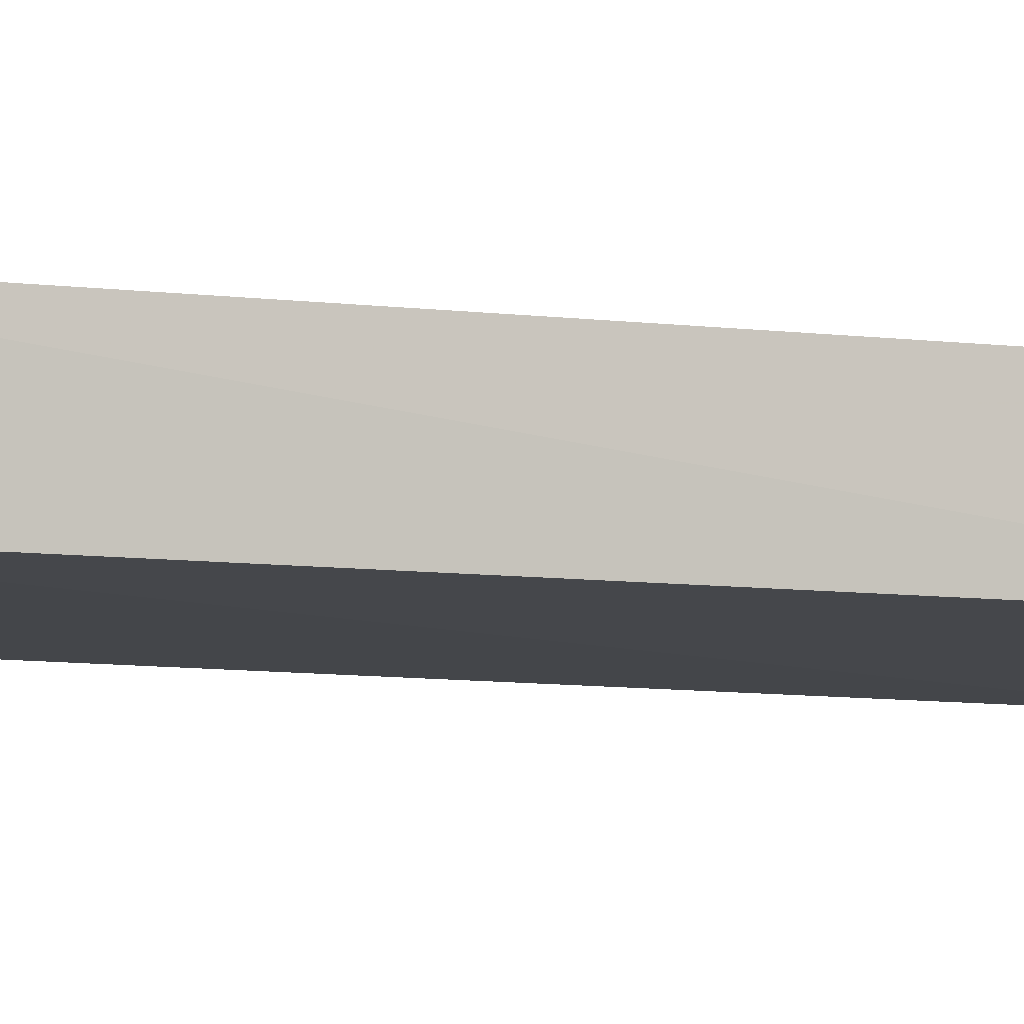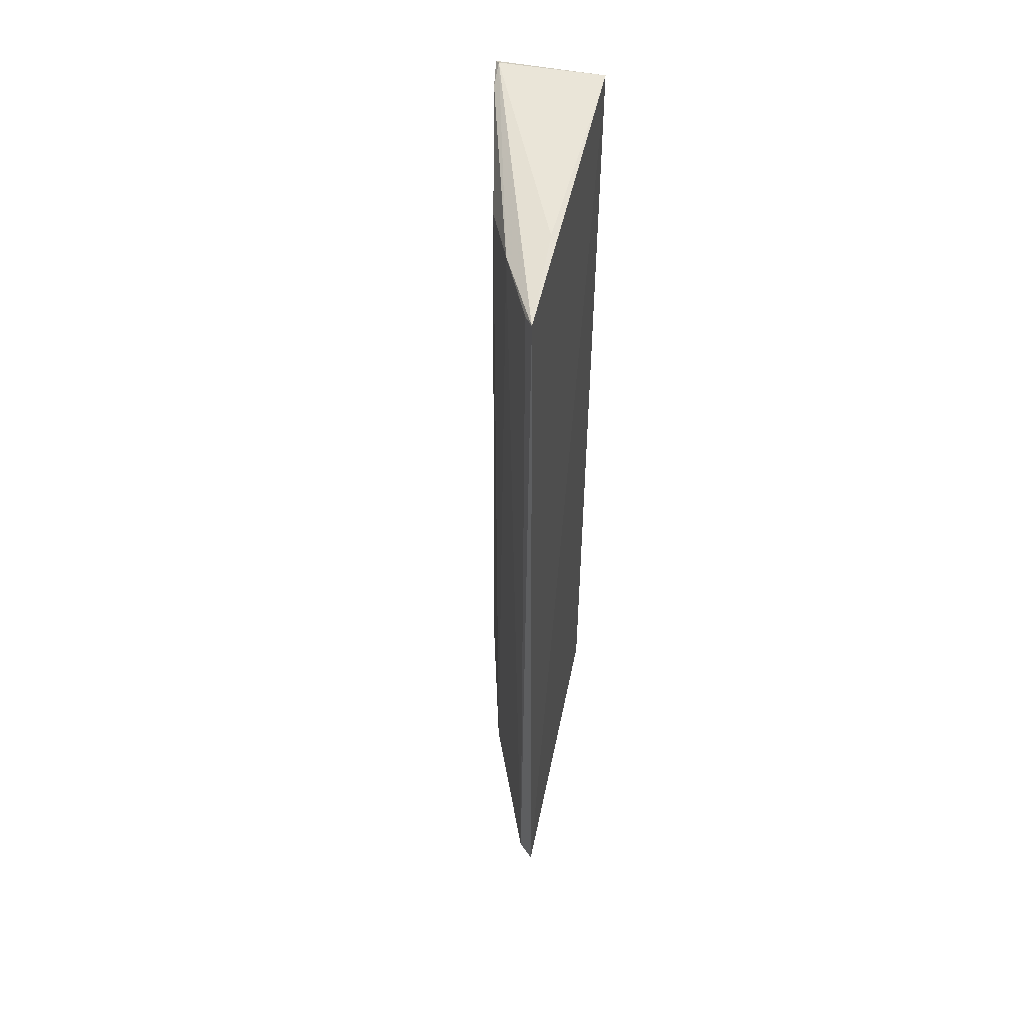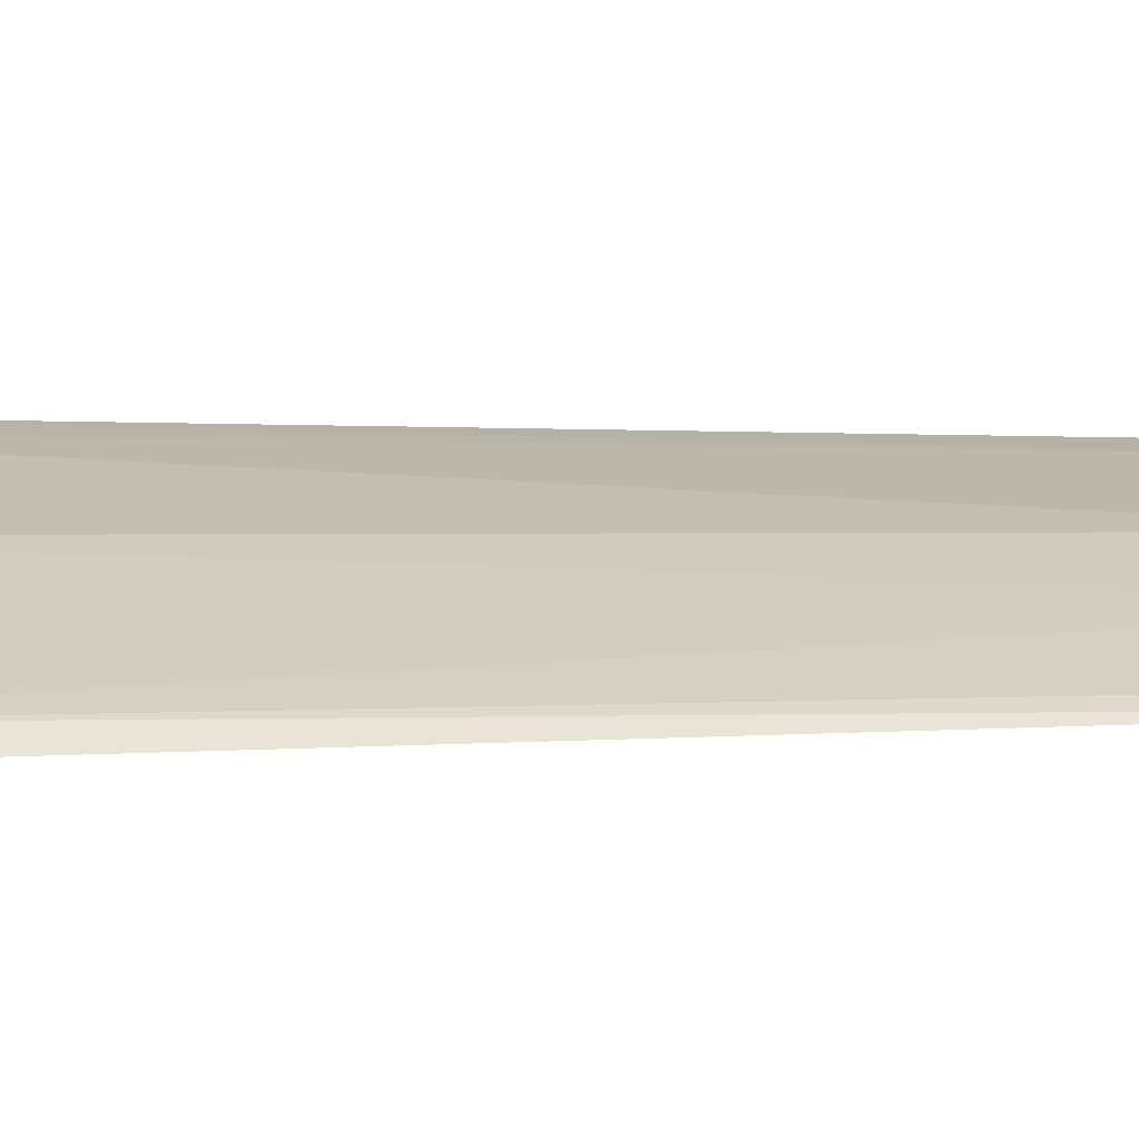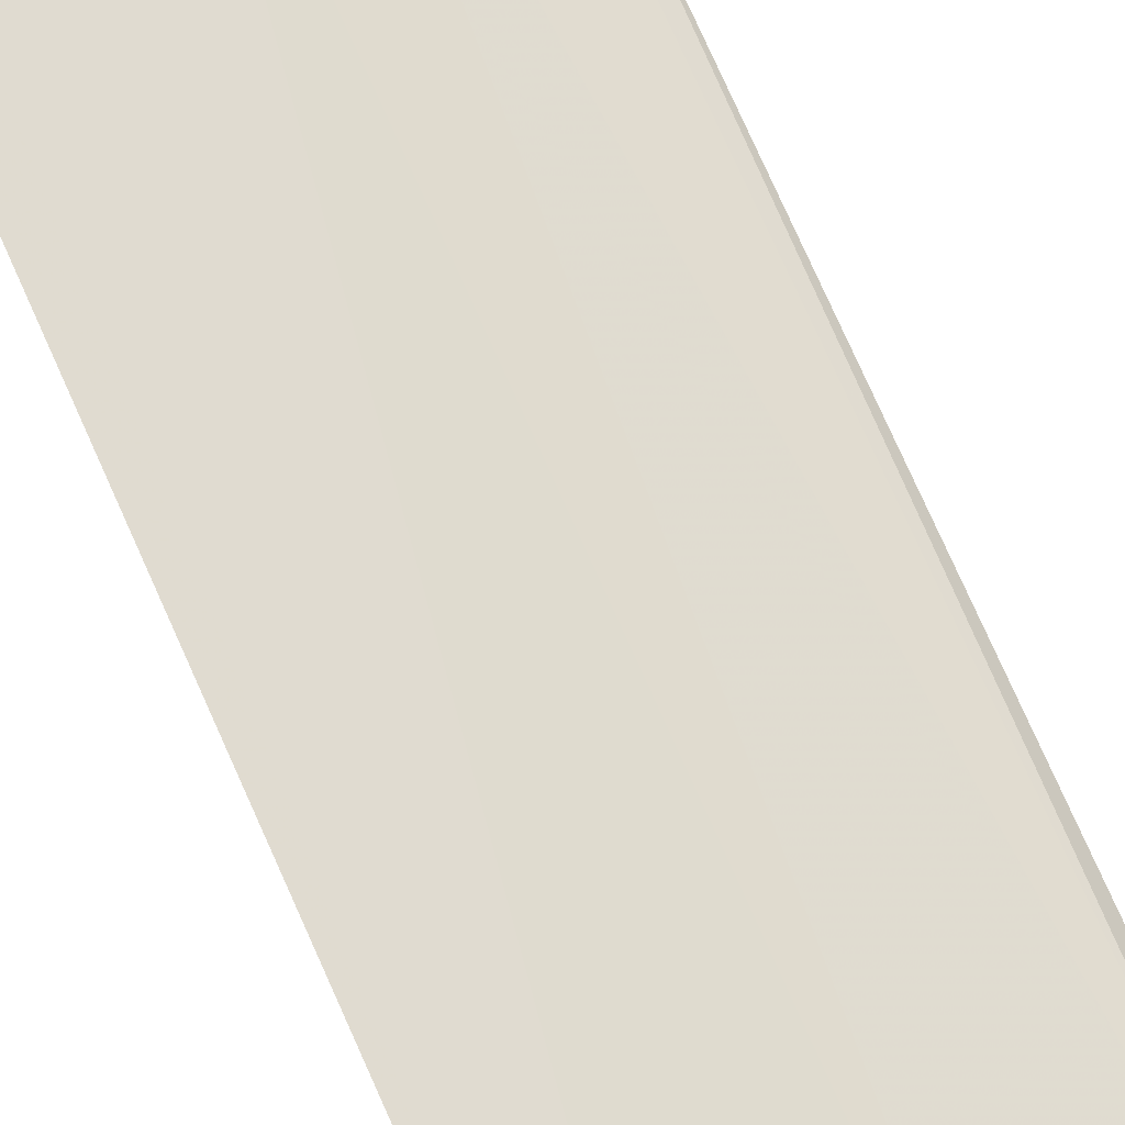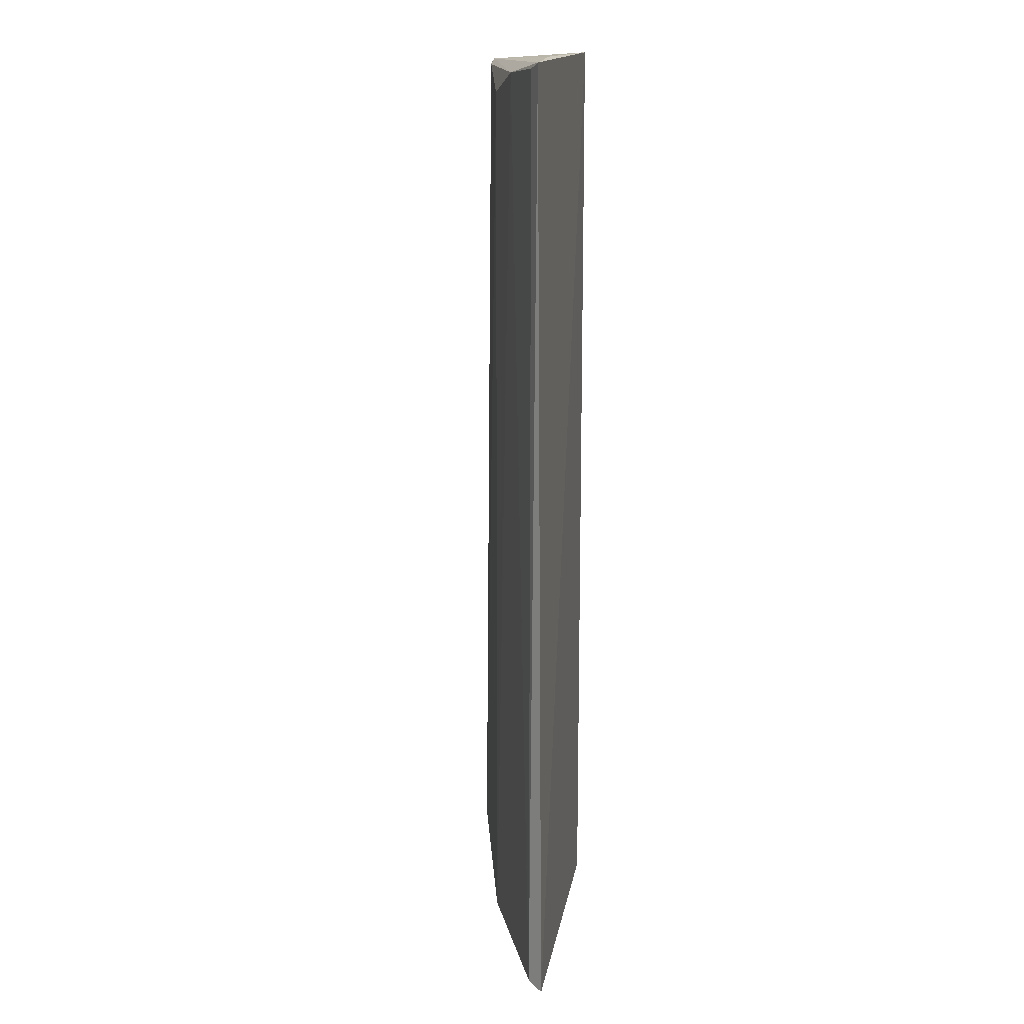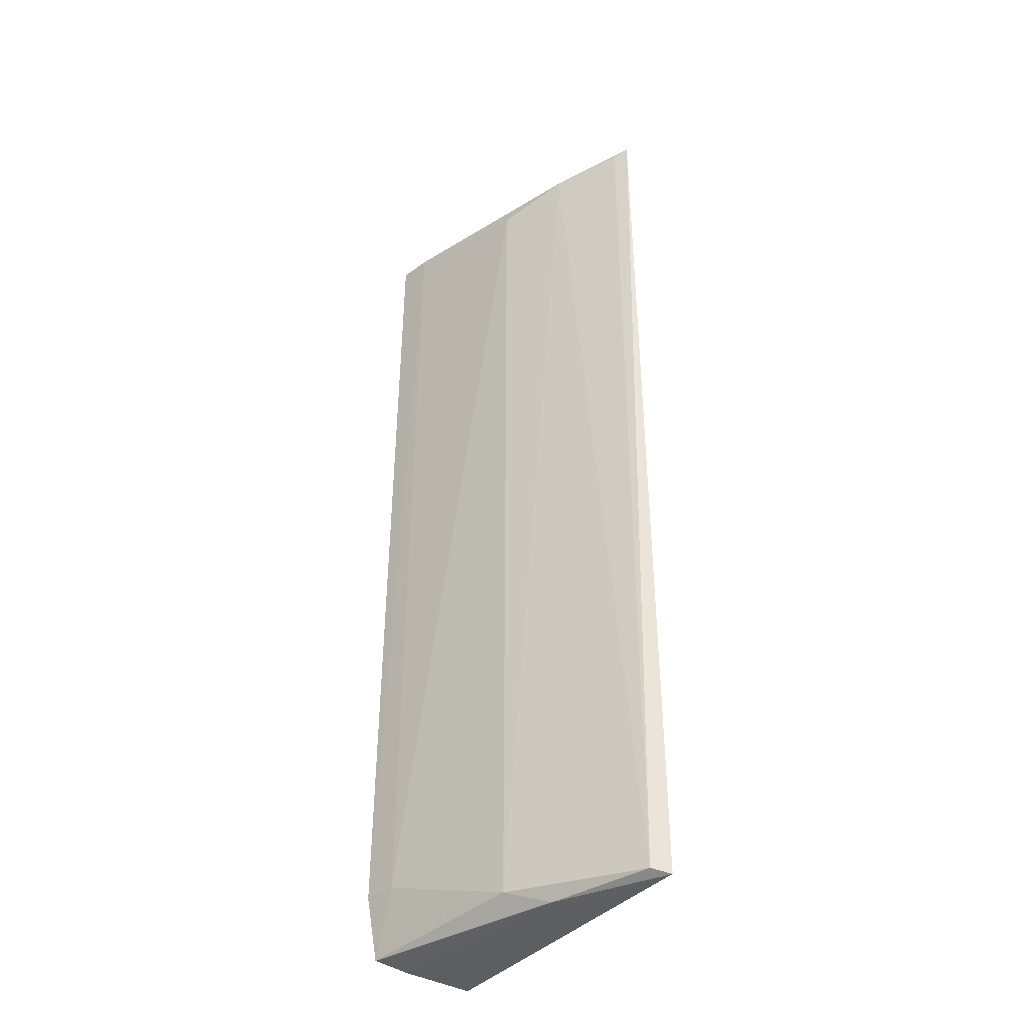
<metadata>
{"format":"obj","ext":"obj","renderer":"f3d","projection":"perspective","resolution":1024,"background":"white","views":[{"elev":-7.8,"azim":68.4,"up":"+Y"},{"elev":52.6,"azim":-75.7,"up":"+Z"},{"elev":0.9,"azim":-113.1,"up":"+Y"},{"elev":75.5,"azim":156.0,"up":"+Y"},{"elev":14.4,"azim":-78.3,"up":"+Z"},{"elev":-38.5,"azim":-123.7,"up":"+Z"}]}
</metadata>
<code>
v -0.01157 0.05671 0.04901
v -0.01165 0.05159 0.04935
v -0.01165 0.05159 0.000885
v -0.02732 0.05085 0.0007935
v -0.02751 0.05116 0.04896
v -0.01137 0.05732 0.004452
v -0.02236 0.05159 0.0492
v -0.01161 0.05687 0.001166
v -0.0199 0.05481 0.04741
v -0.01123 0.05693 0.0488
v -0.01164 0.05508 0.0009649
v -0.0198 0.05486 0.001933
v -0.02337 0.05332 0.04844
v -0.01295 0.05658 0.04872
v -0.02181 0.05353 0.0009637
v -0.01301 0.05695 0.004466
v -0.02674 0.05164 0.001114
v -0.02681 0.05162 0.04868
f 3 2 4
f 5 4 2
f 7 5 2
f 7 2 1
f 7 1 5
f 8 6 3
f 10 1 2
f 10 2 3
f 10 3 6
f 11 8 3
f 11 3 4
f 13 5 1
f 13 9 12
f 14 10 6
f 14 9 13
f 14 13 1
f 14 1 10
f 15 11 4
f 15 8 11
f 15 12 8
f 16 6 8
f 16 8 12
f 16 12 9
f 16 14 6
f 16 9 14
f 17 4 5
f 17 13 12
f 17 15 4
f 17 12 15
f 18 17 5
f 18 5 13
f 18 13 17

</code>
